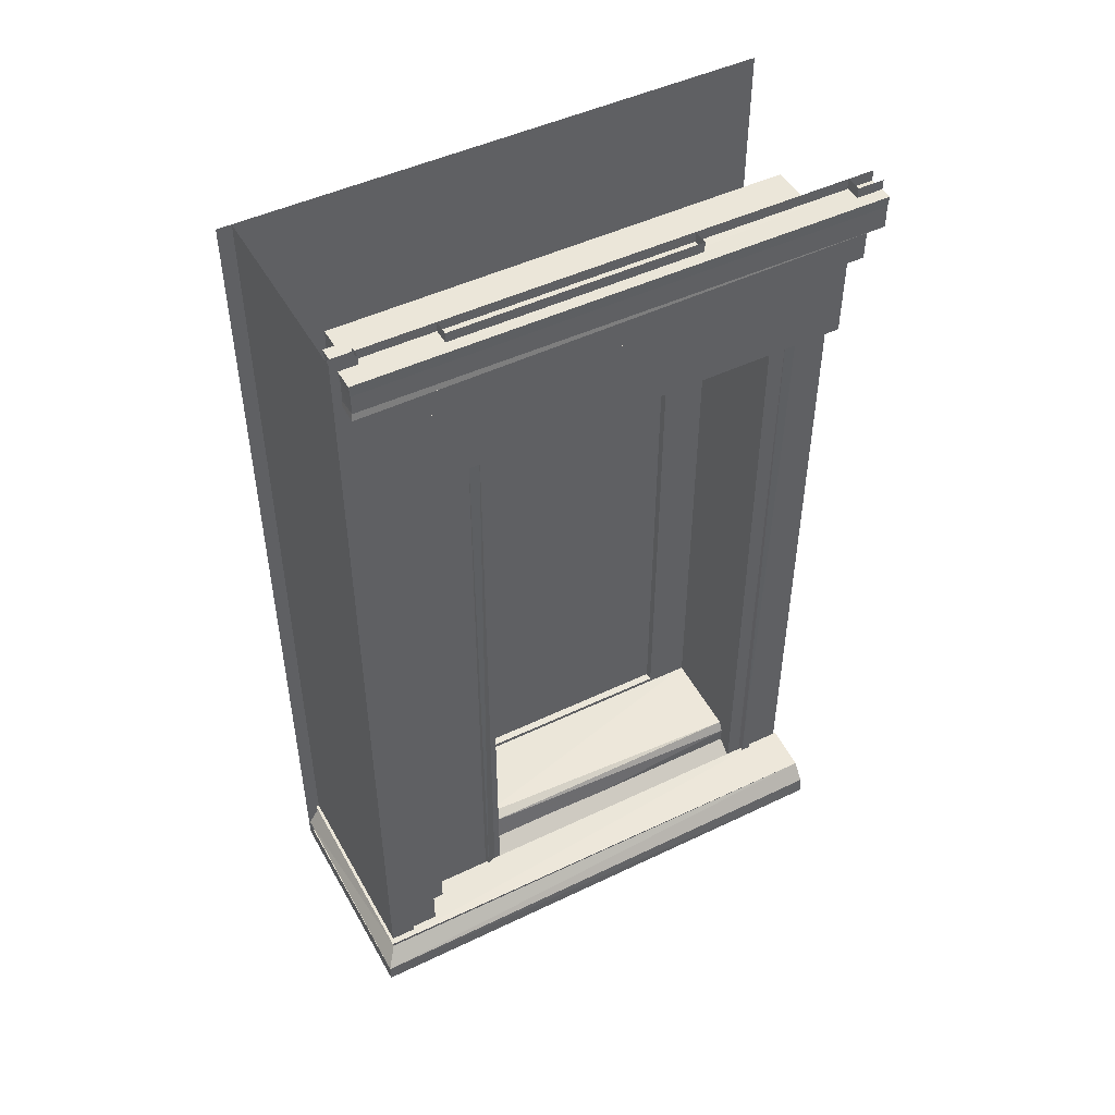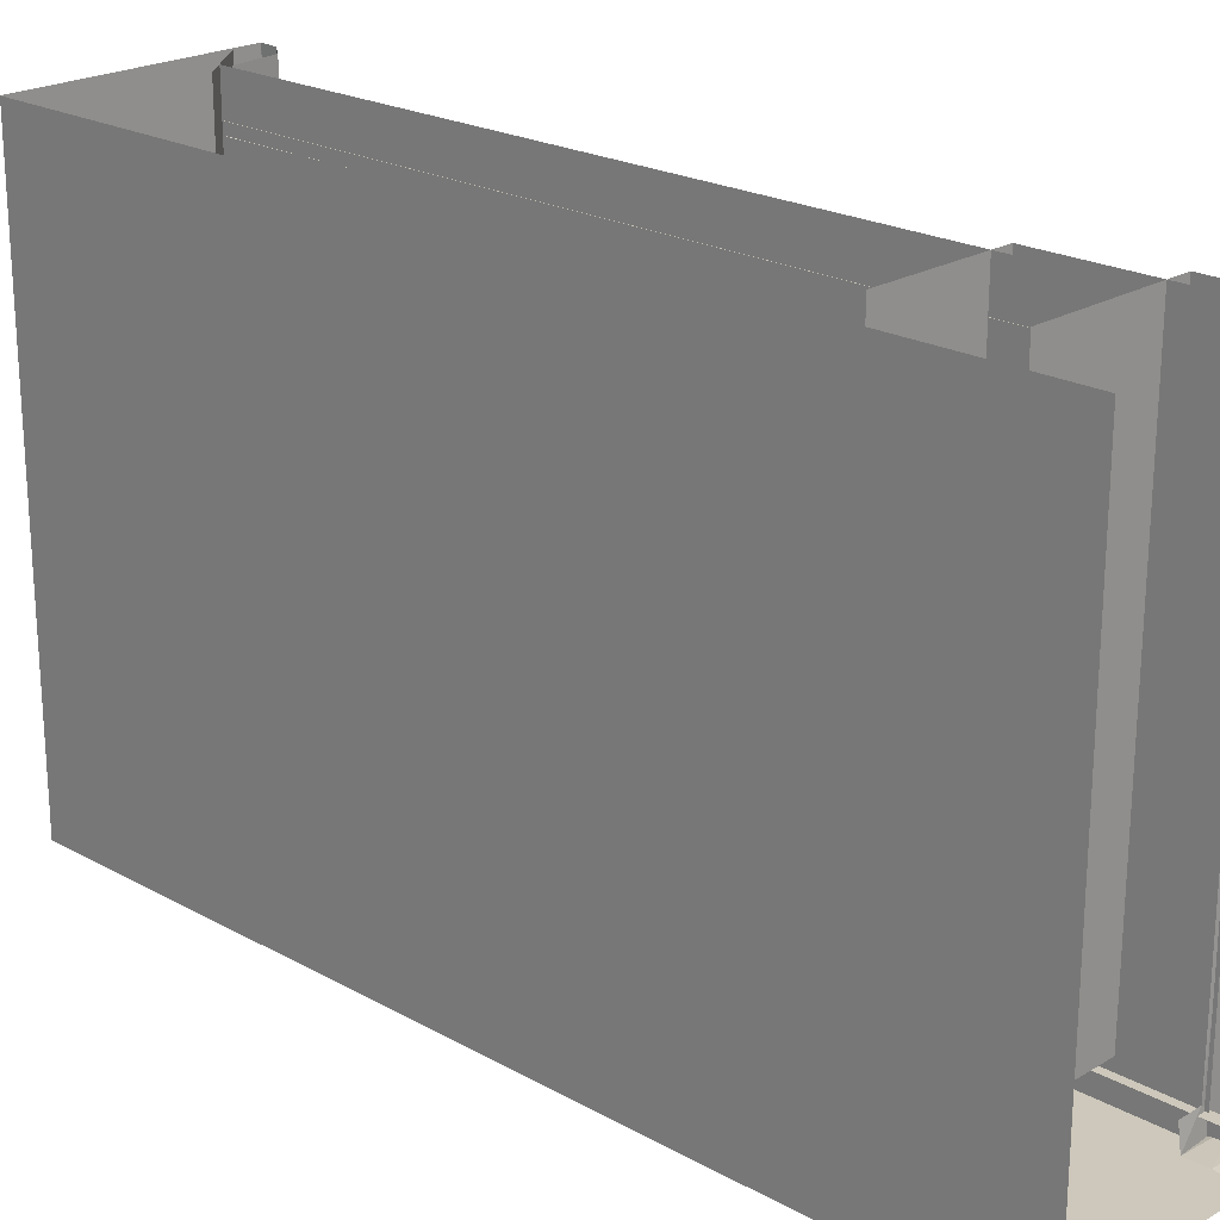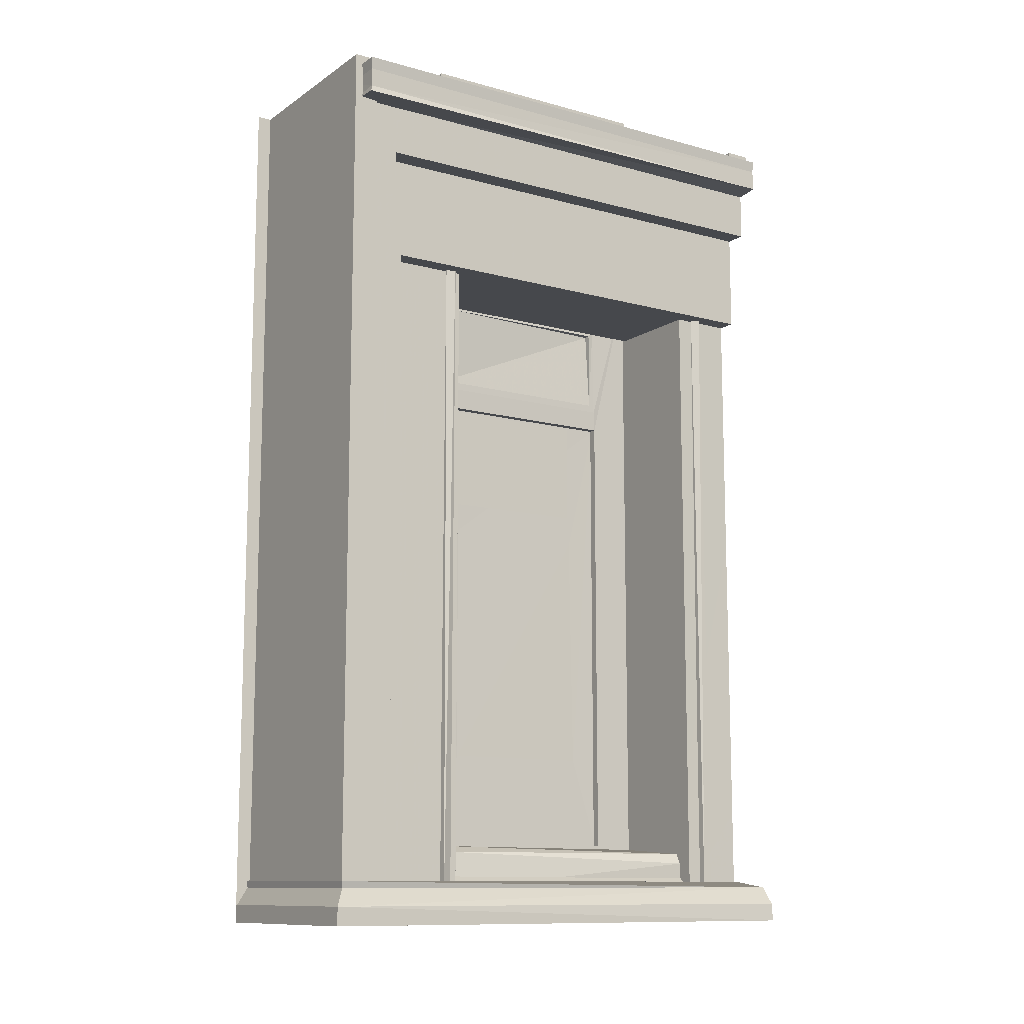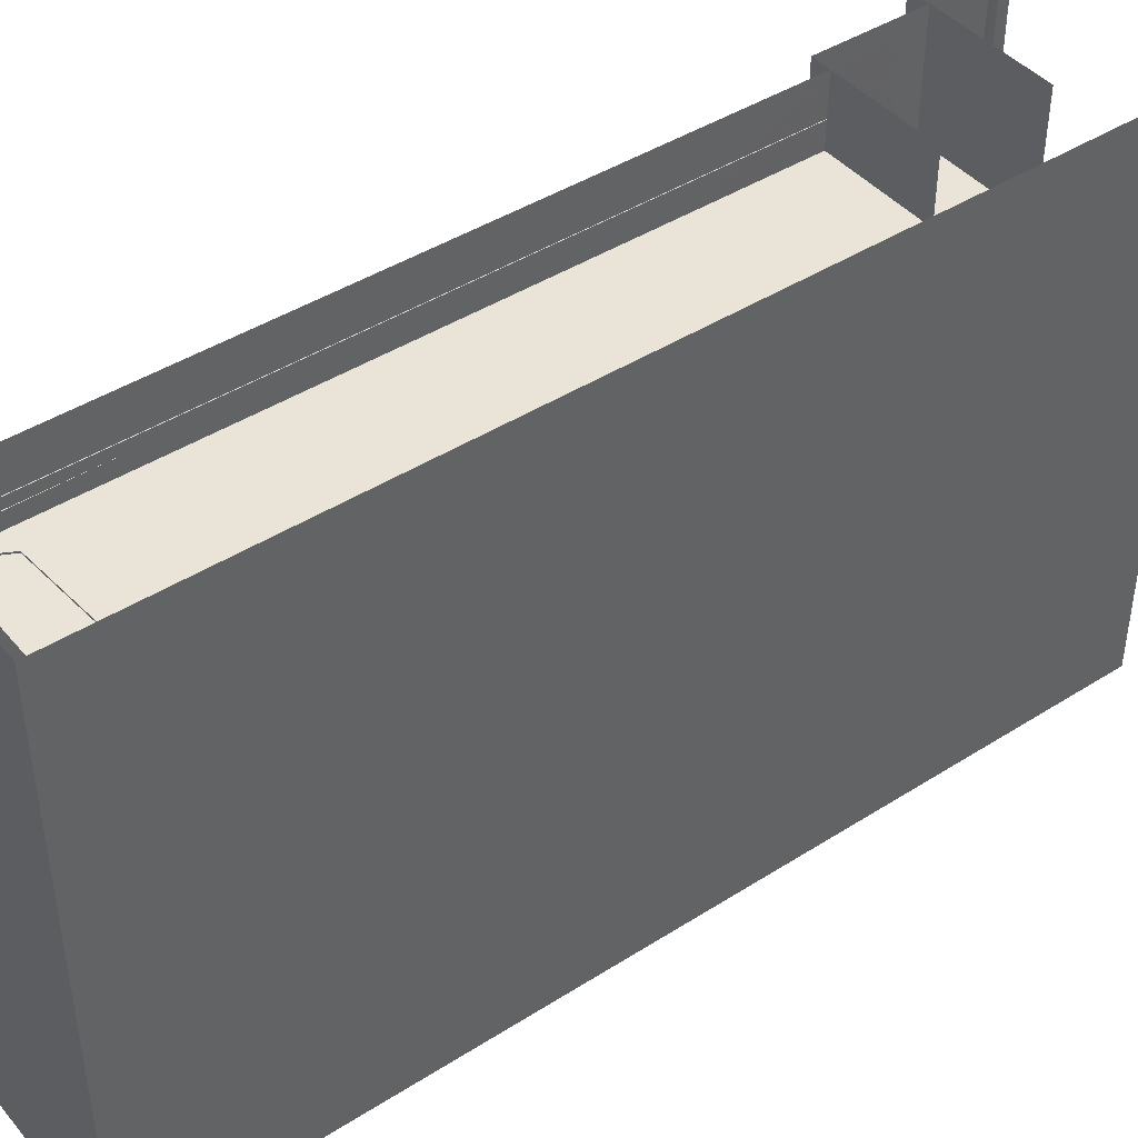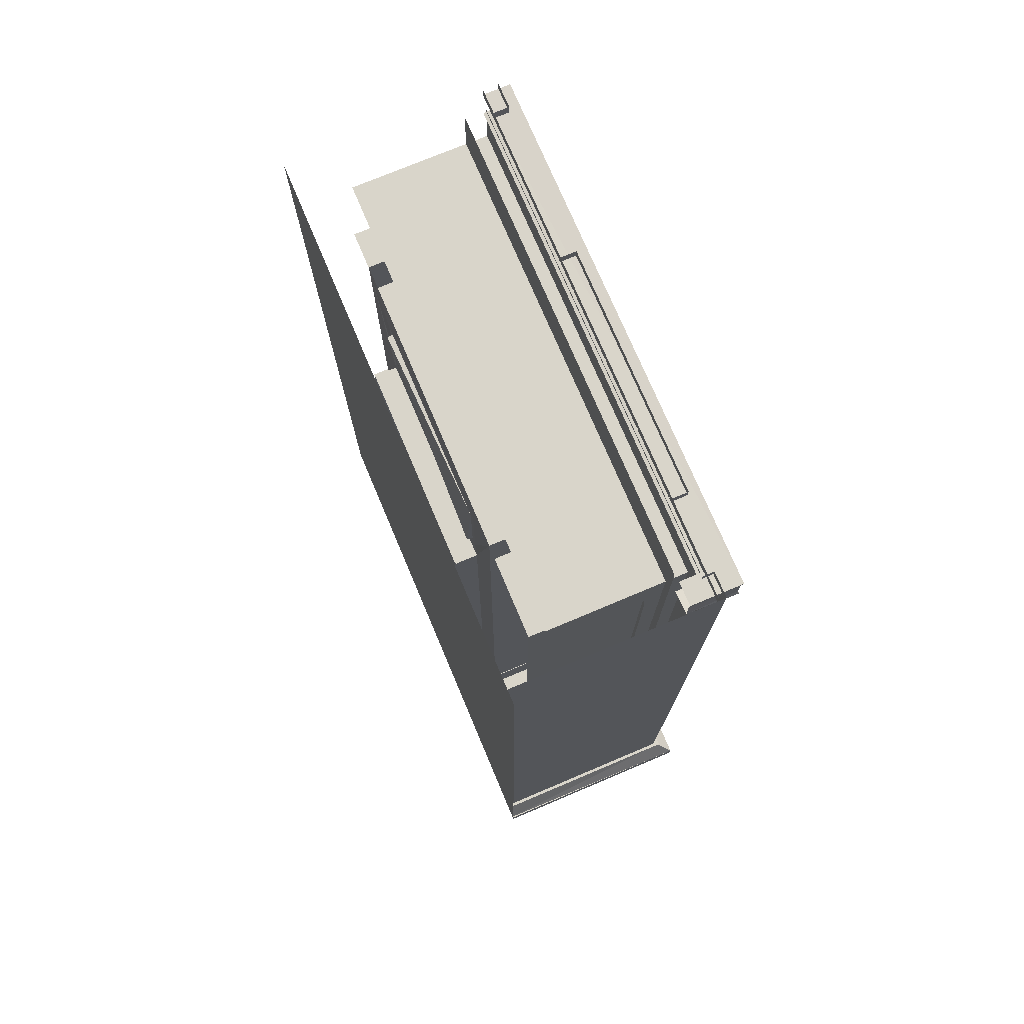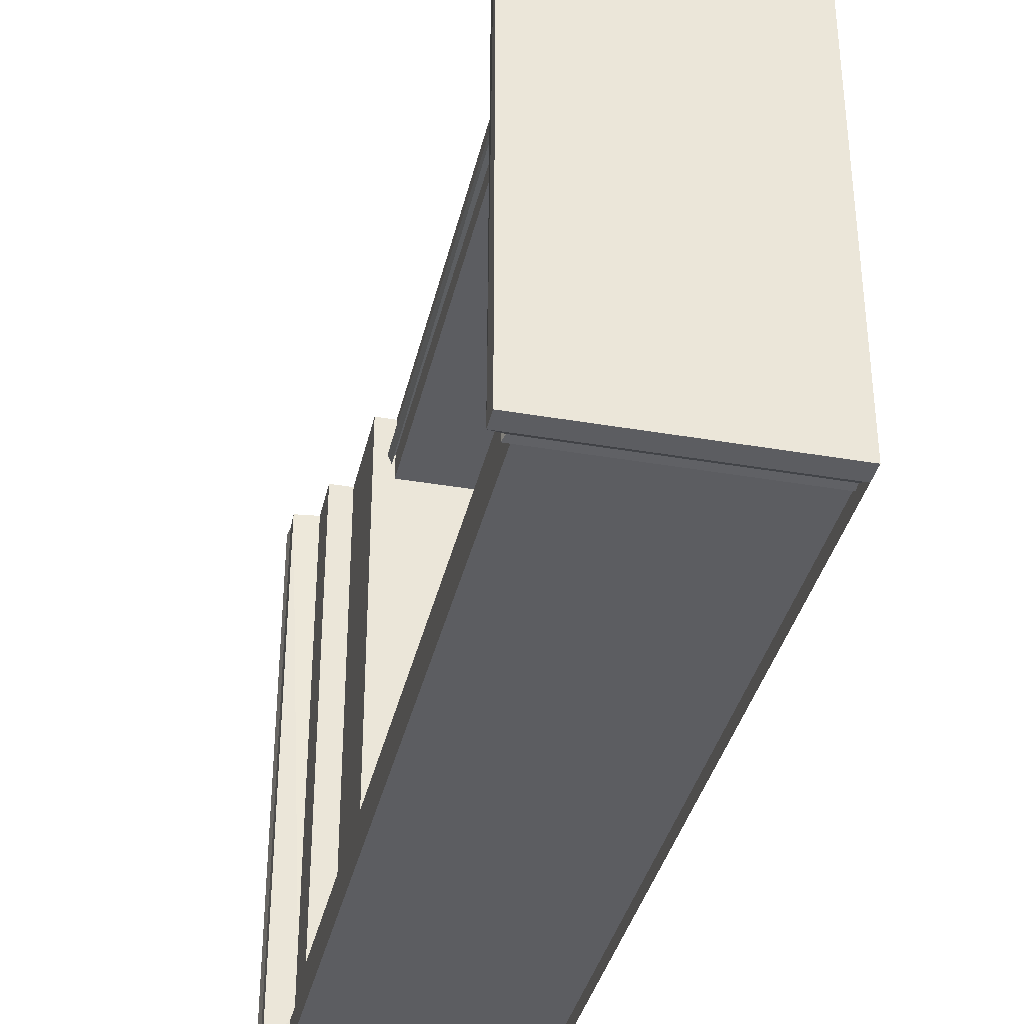
<metadata>
{"format":"obj","ext":"obj","renderer":"f3d","projection":"perspective","resolution":1024,"background":"white","views":[{"elev":47.6,"azim":-118.3,"up":"+Y"},{"elev":22.0,"azim":134.0,"up":"+Z"},{"elev":-11.4,"azim":-123.4,"up":"+Y"},{"elev":43.2,"azim":53.0,"up":"+Z"},{"elev":74.5,"azim":157.1,"up":"+Y"},{"elev":-36.5,"azim":-12.7,"up":"+Z"}]}
</metadata>
<code>
g
v 2052 1170 -1.064e+04
v 2053 1157 -1.064e+04
v 2053 1136 -1.064e+04
v 2052 1129 -1.064e+04
v 2107 1157 -1.064e+04
v 2107 1170 -1.064e+04
v 2107 1133 -1.064e+04
v 2081 1170 -1.062e+04
v 2081 1129 -1.062e+04
v 2107 1170 -1.062e+04
v 2107 1129 -1.062e+04
v 2064 1169 -1.011e+04
v 2082 1169 -1.011e+04
v 2064 1169 -1.028e+04
v 2064 1169 -1.054e+04
v 2082 1169 -1.054e+04
v 2082 1169 -1.028e+04
v 2081 1167 -1.065e+04
v 2081 1168 -1.017e+04
v 2074 251.9 -1.065e+04
v 2074 251.9 -1.062e+04
v 2086 251.9 -1.062e+04
v 2085 221.1 -1.064e+04
v 2069 251.6 -1.065e+04
v 2053 232.7 -1.067e+04
v 2119 258.4 -1.064e+04
v 2067 258.4 -1.065e+04
v 2142 263.8 -1.061e+04
v 2078 1133 -1.063e+04
v 2078 246.2 -1.063e+04
v 2078 246.2 -1.059e+04
v 2078 1075 -1.059e+04
v 2231 1075 -1.059e+04
v 2230 246.2 -1.059e+04
v 2102 1136 -1.06e+04
v 2102 222.7 -1.06e+04
v 2102 222.7 -1.057e+04
v 2102 963.3 -1.057e+04
v 2239 963.3 -1.057e+04
v 2238 222.7 -1.057e+04
v 2253 836.7 -1.019e+04
v 2253 836.7 -1.044e+04
v 2255 684.2 -1.04e+04
v 2254 681.7 -1.023e+04
v 2254 407.4 -10398
v 2254 407.4 -10227
v 2253 302.4 -1.044e+04
v 2253 302.4 -1.019e+04
v 2251 641.8 -1.041e+04
v 2251 642.1 -1.043e+04
v 2251 585.8 -1.043e+04
v 2251 585.8 -1.041e+04
v 2270 836.7 -1.044e+04
v 2270 302.4 -1.044e+04
v 2270 302.4 -1.019e+04
v 2270 836.7 -1.019e+04
v 2123 399.2 -10149
v 2123 248.7 -10149
v 2123 248.7 -1.048e+04
v 2123 399.2 -1.048e+04
v 2123 399.2 -1.06e+04
v 2123 248.7 -1.06e+04
v 2123 847.6 -10149
v 2123 847.6 -1.048e+04
v 2123 847.6 -1.06e+04
v 2123 1027 -10149
v 2123 1027 -1.048e+04
v 2123 1027 -1.06e+04
v 2244 1027 -10149
v 2244 248.7 -10149
v 2244 248.7 -1.048e+04
v 2244 1027 -1.048e+04
v 2244 302.4 -1.02e+04
v 2244 302.4 -1.044e+04
v 2244 836.7 -1.044e+04
v 2244 839 -1.048e+04
v 2244 839 -10149
v 2244 836.7 -1.02e+04
v 2250 962.4 -1.021e+04
v 2243 963.1 -1.043e+04
v 2250 869.4 -1.043e+04
v 2243 868.7 -1.021e+04
v 2270 302.4 -1.044e+04
v 2270 836.7 -1.044e+04
v 2270 302.4 -1.02e+04
v 2270 836.7 -1.02e+04
v 2243 971.4 -1.043e+04
v 2244 971.1 -1.02e+04
v 2243 860.4 -1.043e+04
v 2243 860.4 -1.02e+04
v 2243 963.1 -1.021e+04
v 2243 868.7 -1.043e+04
v 2141 248.7 -1.015e+04
v 2141 280 -1.015e+04
v 2147 291.3 -1.048e+04
v 2141 248.7 -1.048e+04
v 2245 297.8 -1.015e+04
v 2245 297.8 -1.048e+04
v 2158 297.8 -1.048e+04
v 2147 291.3 -1.015e+04
v 2120 248.7 -1.049e+04
v 2124 1005 -10489
v 2115 1005 -1.049e+04
v 2115 248.7 -1.05e+04
v 2120 1005 -1.05e+04
v 2124 248.7 -1.05e+04
v 2124 248.7 -1.012e+04
v 2124 1005 -1.012e+04
v 2115 1005 -1.012e+04
v 2115 248.7 -1.012e+04
v 2115 248.7 -1.013e+04
v 2120 1005 -1.013e+04
v 2124 248.7 -1.013e+04
v 2251 833.6 -1.024e+04
v 2251 833.6 -1.042e+04
v 2251 716.6 -1.042e+04
v 2251 716.6 -1.024e+04
v 2295 1180 -10665
v 2081 1180 -1.017e+04
v 2064 1180 -1.008e+04
v 2064 1180 -1.011e+04
v 2082 1180 -1.011e+04
v 2064 1180 -1.028e+04
v 2064 1180 -1.054e+04
v 2082 1180 -1.054e+04
v 2082 1180 -1.028e+04
v 2081 1180 -1.065e+04
v 2074 1180 -1.065e+04
v 2295 497.6 -1.065e+04
v 2295 1180 -1.065e+04
v 2074 1180 -1.062e+04
v 2086 1180 -1.062e+04
v 2295 213.1 -1.064e+04
v 2295 258.4 -1.064e+04
v 2295 258.4 -1.065e+04
v 2295 251.6 -1.065e+04
v 2295 232.6 -1.066e+04
v 2295 263.7 -1.061e+04
v 2295 232.6 -1.067e+04
v 2053 232.7 -10665
v 2295 251.9 -1.065e+04
v 2053 1156 -1.008e+04
v 2052 1169 -1.008e+04
v 2052 1133 -1.008e+04
v 2081 1168 -1.008e+04
v 2081 1129 -1.008e+04
v 2054 232.7 -1.008e+04
v 2069 251.6 -1.008e+04
v 2119 258.4 -1.008e+04
v 2142 263.8 -1.008e+04
v 2084 217.1 -1.008e+04
v 2078 1077 -1.008e+04
v 2078 1133 -1.008e+04
v 2231 1077 -1.008e+04
v 2102 964.5 -1.008e+04
v 2102 1081 -1.008e+04
v 2239 964.5 -1.008e+04
v 2123 340.4 -1.008e+04
v 2123 399.2 -1.008e+04
v 2123 672.3 -1.008e+04
v 2123 847.6 -1.008e+04
v 2123 956.8 -1.008e+04
v 2123 1027 -1.008e+04
v 2123 248.7 -1.008e+04
v 2102 1136 -1.008e+04
v 2081 1168 -1.008e+04
v 2082 213.1 -1.064e+04
v 2053 213.1 -1.067e+04
v 2053 213.1 -1.008e+04
v 2241 213.1 -1.064e+04
v 2064 1169 -1.008e+04
v 2295 1180 -1.008e+04
v 2295 213.1 -1.067e+04
v 2295 213.1 -1.008e+04
v 2295 213.1 -1.067e+04
v 2198 213.1 -10665
v 2053 213.1 -1.008e+04
v 2295 213.1 -1.008e+04
v 2295 213.1 -1.067e+04
v 2198 213.1 -1.067e+04
v 2053 213.1 -1.067e+04
v 2081 1180 -1.008e+04
v 2053 213.1 -1.067e+04
g u2NEBuild2
f 75 72 76
f 77 69 78
f 6 2 1
f 7 4 3
f 5 3 2
f 8 6 1
f 7 9 4
f 32 30 31
f 32 34 33
f 38 36 37
f 38 40 39
f 41 43 44
f 44 45 46
f 46 47 48
f 46 41 44
f 42 45 43
f 49 51 52
f 47 53 54
f 48 54 55
f 41 55 56
f 53 41 56
f 62 60 61
f 64 61 60
f 67 65 64
f 58 69 70
f 67 71 72
f 71 73 74
f 74 76 71
f 77 73 70
f 79 81 82
f 75 83 84
f 74 85 83
f 73 86 85
f 78 84 86
f 69 87 88
f 72 89 87
f 75 90 89
f 90 69 88
f 88 80 91
f 87 92 80
f 89 82 92
f 82 88 91
f 91 80 79
f 92 82 81
f 96 94 95
f 97 99 100
f 95 100 99
f 104 105 106
f 104 103 105
f 107 109 110
f 111 112 113
f 111 109 112
f 114 116 117
f 94 100 95
f 93 94 96
f 82 91 79
f 78 69 90
f 47 42 53
f 49 50 51
f 42 47 45
f 46 48 41
f 45 47 46
f 44 43 45
f 41 42 43
f 35 36 38
f 8 10 6
f 12 120 121
f 122 12 121
f 15 123 124
f 125 15 124
f 17 123 14
f 19 127 18
f 20 130 129
f 131 20 21
f 22 131 21
f 26 135 27
f 24 137 25
f 133 28 23
f 24 135 136
f 129 141 20
f 27 135 24
f 24 136 137
f 119 127 19
f 126 123 17
f 14 123 15
f 2 143 1
f 4 144 3
f 3 142 2
f 143 145 1
f 9 144 4
f 148 25 147
f 27 149 26
f 151 28 150
f 152 29 32
f 152 33 154
f 155 35 38
f 38 157 155
f 57 158 159
f 159 160 57
f 161 162 63
f 162 66 63
f 160 63 57
f 164 158 58
f 156 165 35
f 23 151 167
f 25 169 147
f 23 167 170
f 166 119 19
f 166 182 119
f 171 120 12
f 23 170 133
f 25 168 169
f 8 1 145
f 160 161 63
f 162 163 66
f 58 158 57
f 38 39 157
f 155 156 35
f 32 33 152
f 152 153 29
f 23 28 151
f 27 24 148
f 148 149 27
f 24 25 148
f 146 144 9
f 144 142 3
f 142 143 2
f 133 138 28
f 26 134 135
f 132 131 22
f 131 128 20
f 128 130 20
f 16 15 125
f 13 12 122
f 114 115 116
f 110 109 111
f 107 108 109
f 101 103 104
f 101 102 103
f 97 98 99
f 80 92 81
f 90 88 82
f 89 90 82
f 87 89 92
f 88 87 80
f 75 78 90
f 72 75 89
f 69 72 87
f 78 75 84
f 73 78 86
f 74 73 85
f 75 74 83
f 79 80 81
f 77 78 73
f 75 76 74
f 70 73 71
f 67 59 71
f 58 66 69
f 67 68 65
f 64 65 61
f 59 60 62
f 42 41 53
f 41 48 55
f 48 47 54
f 37 40 38
f 31 34 32
f 29 30 32
f 7 11 9
f 7 3 5
f 5 2 6
g
f 118 174 173
f 139 176 140
f 178 180 179
f 176 183 140
f 177 181 180
f 177 180 178
f 175 176 139
f 172 174 118

</code>
